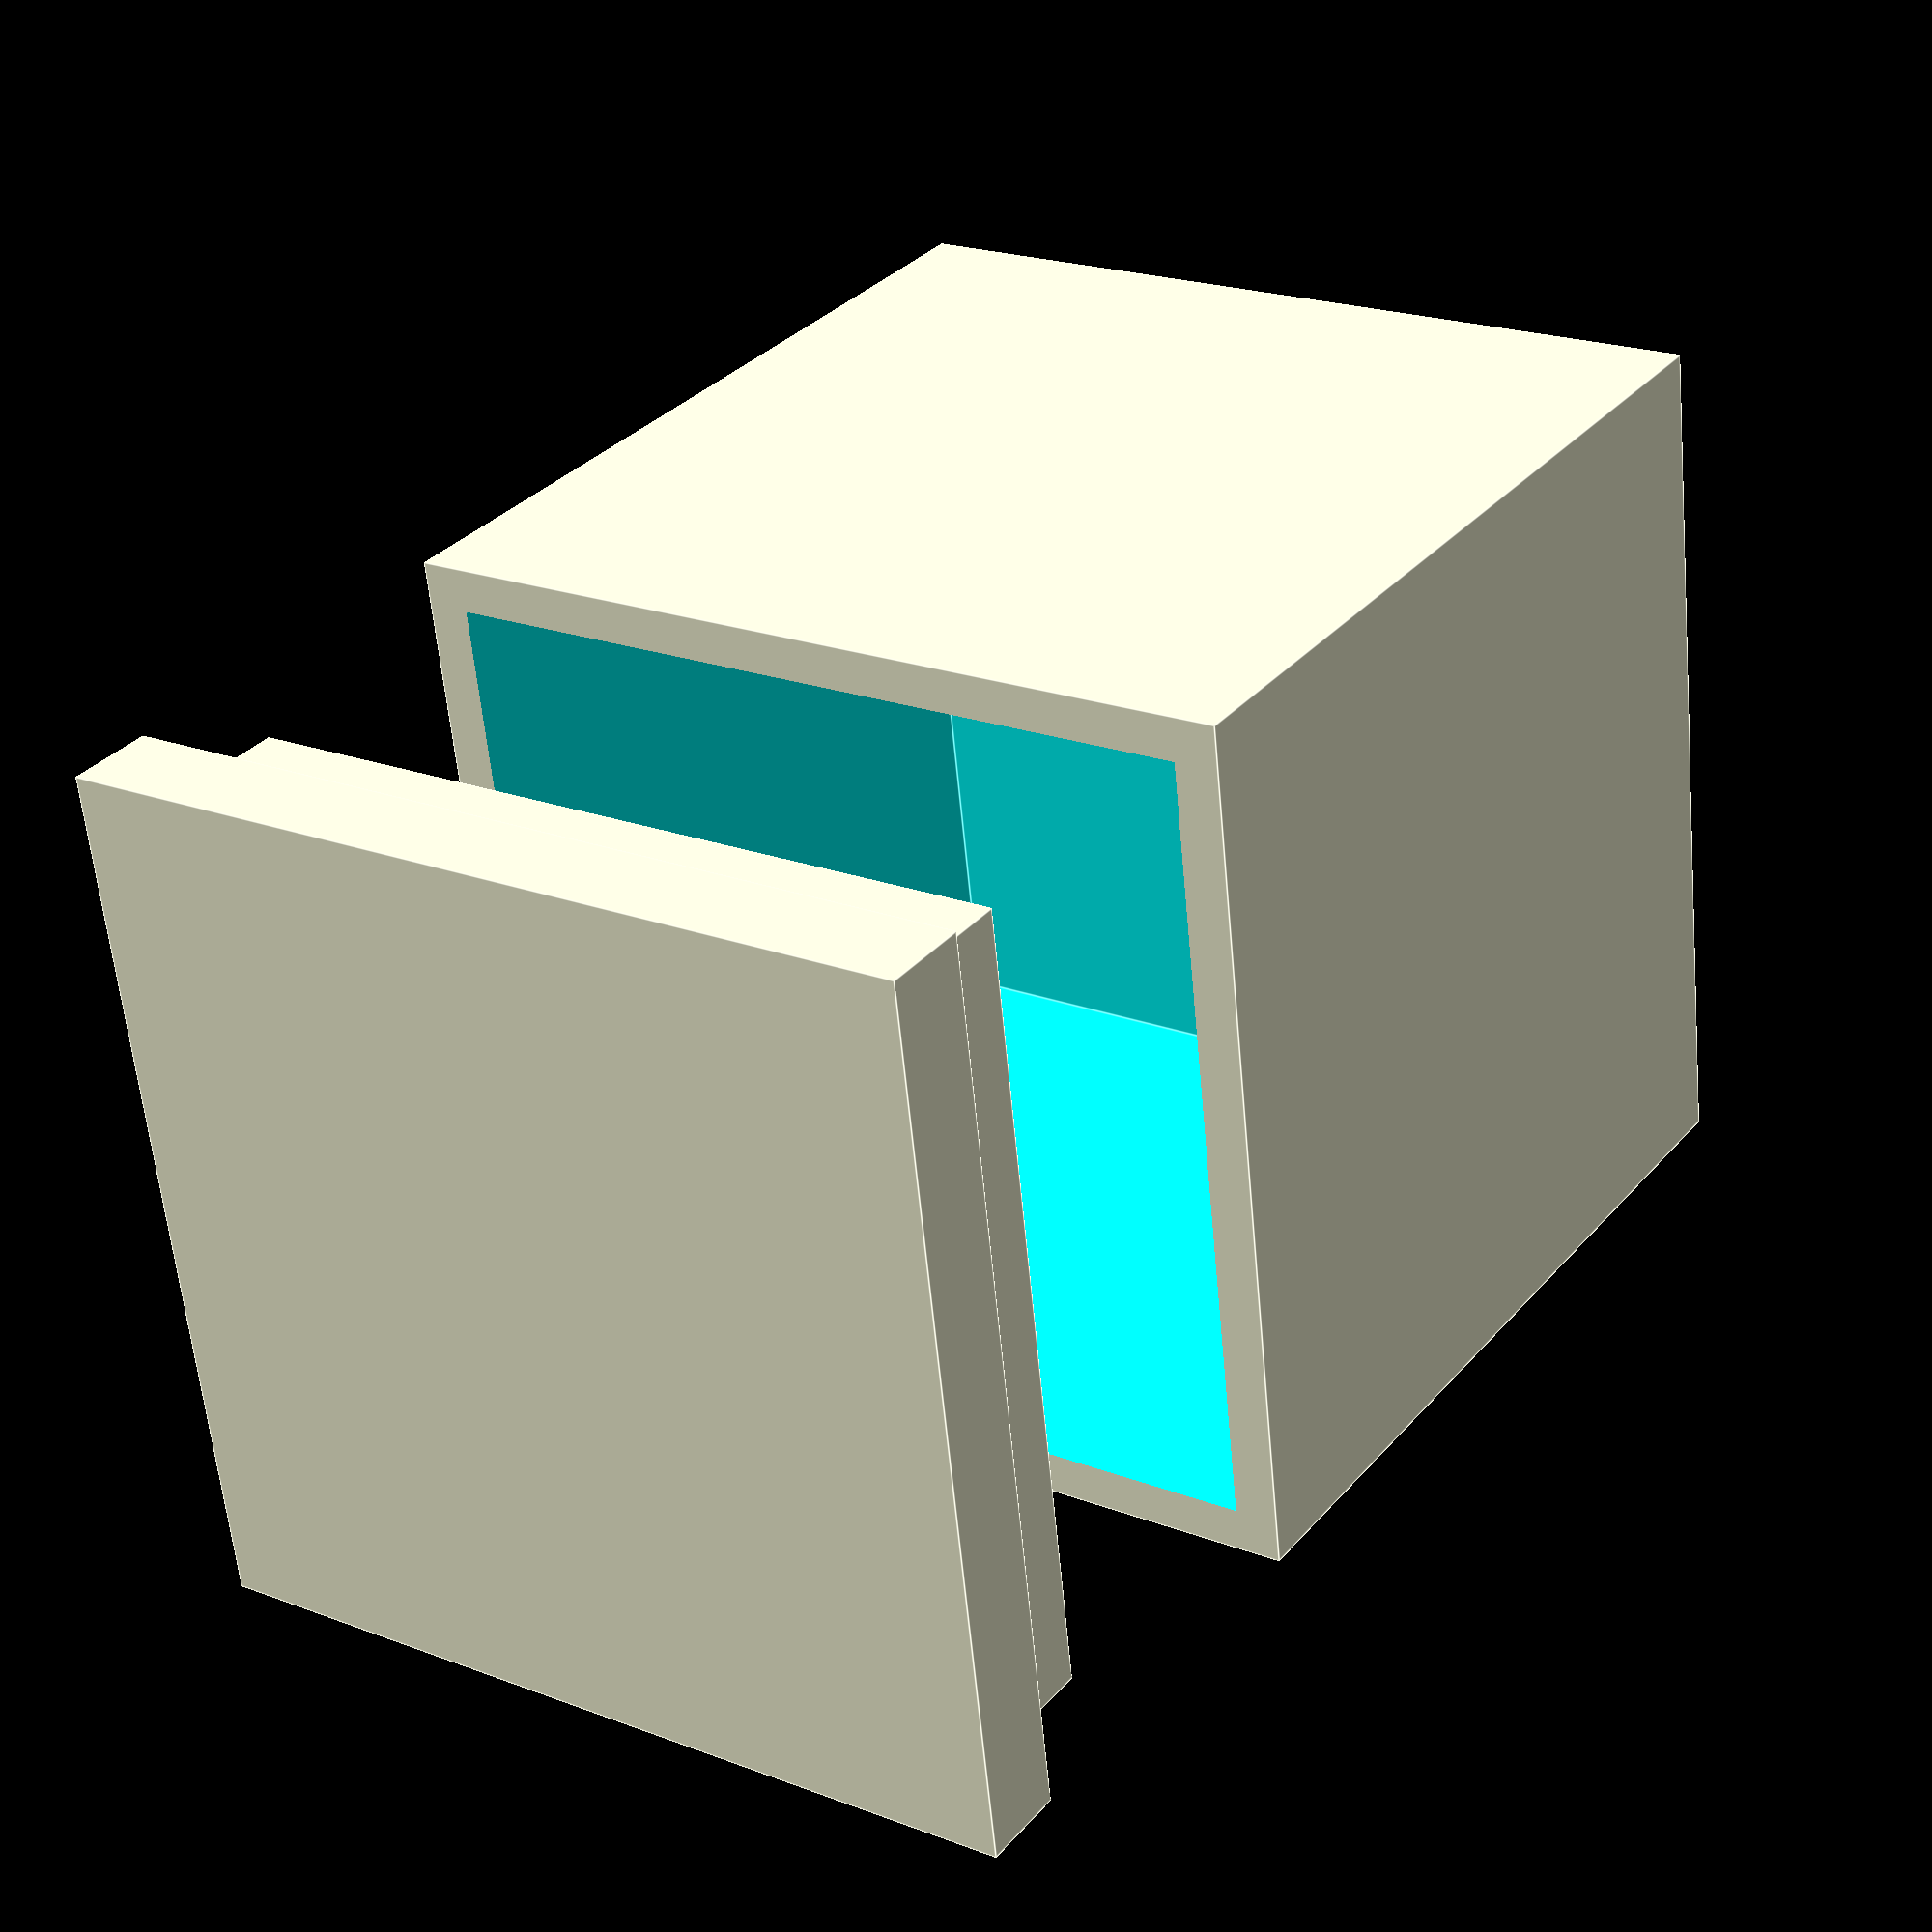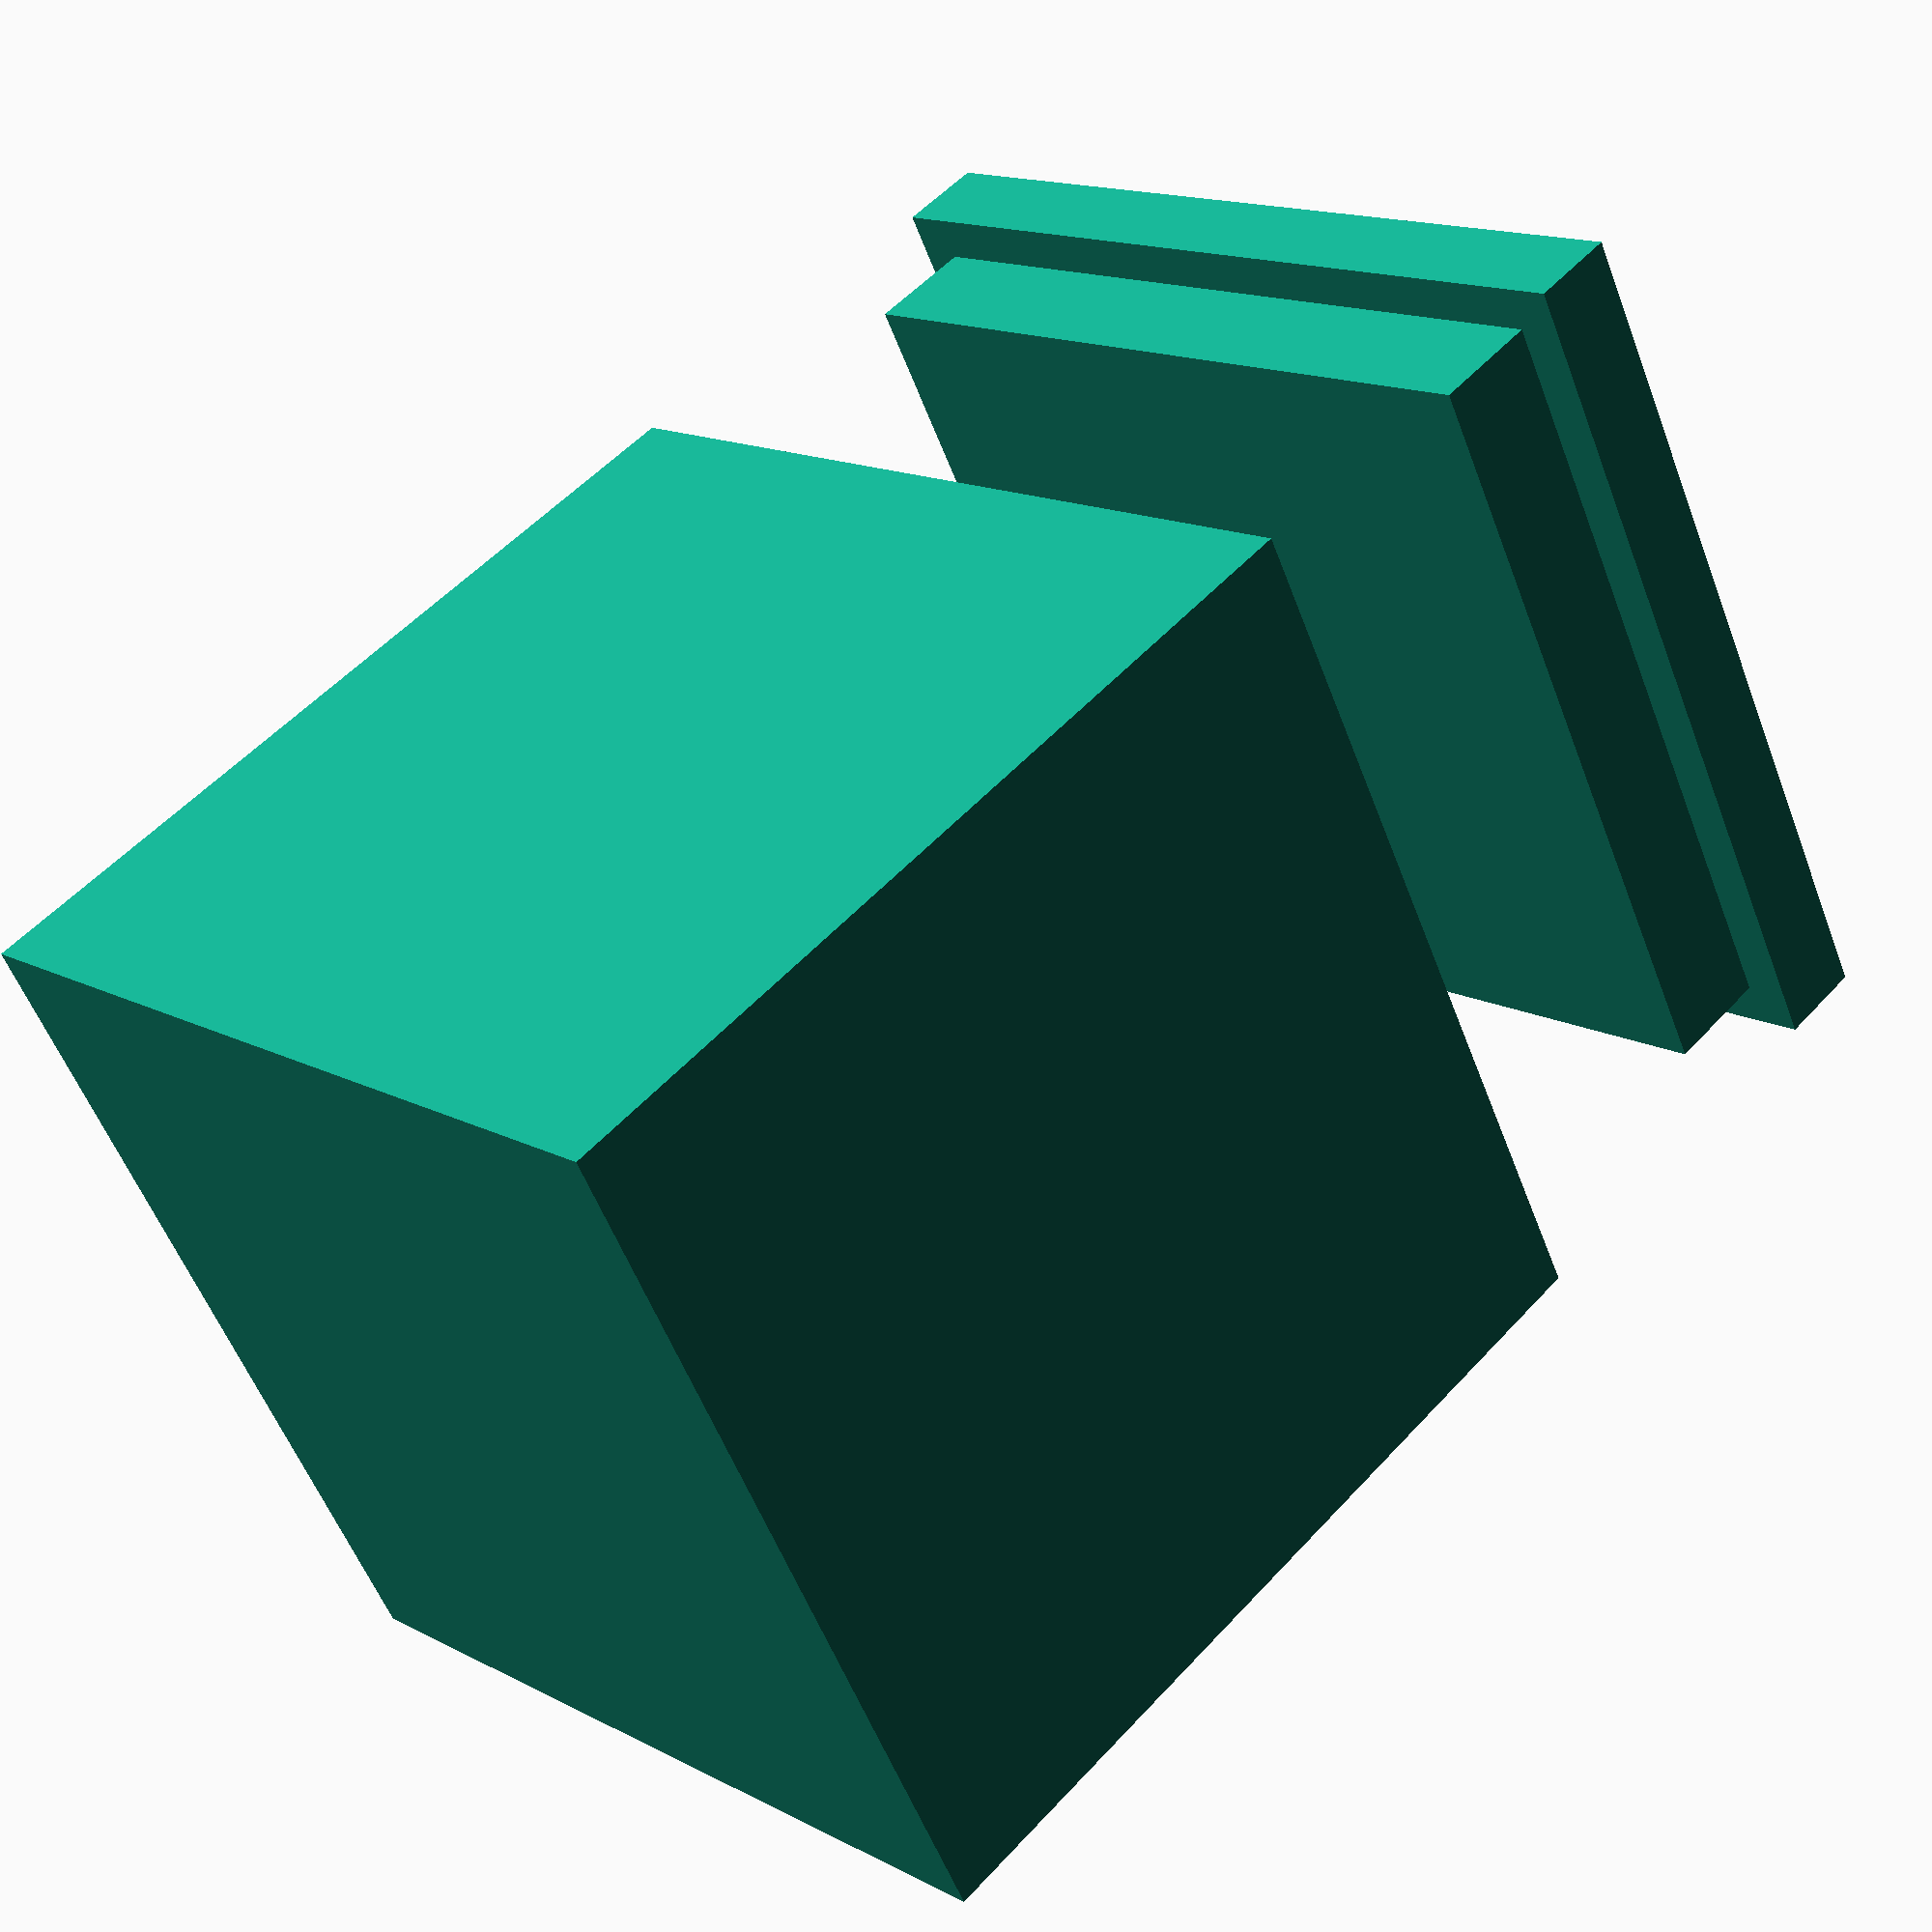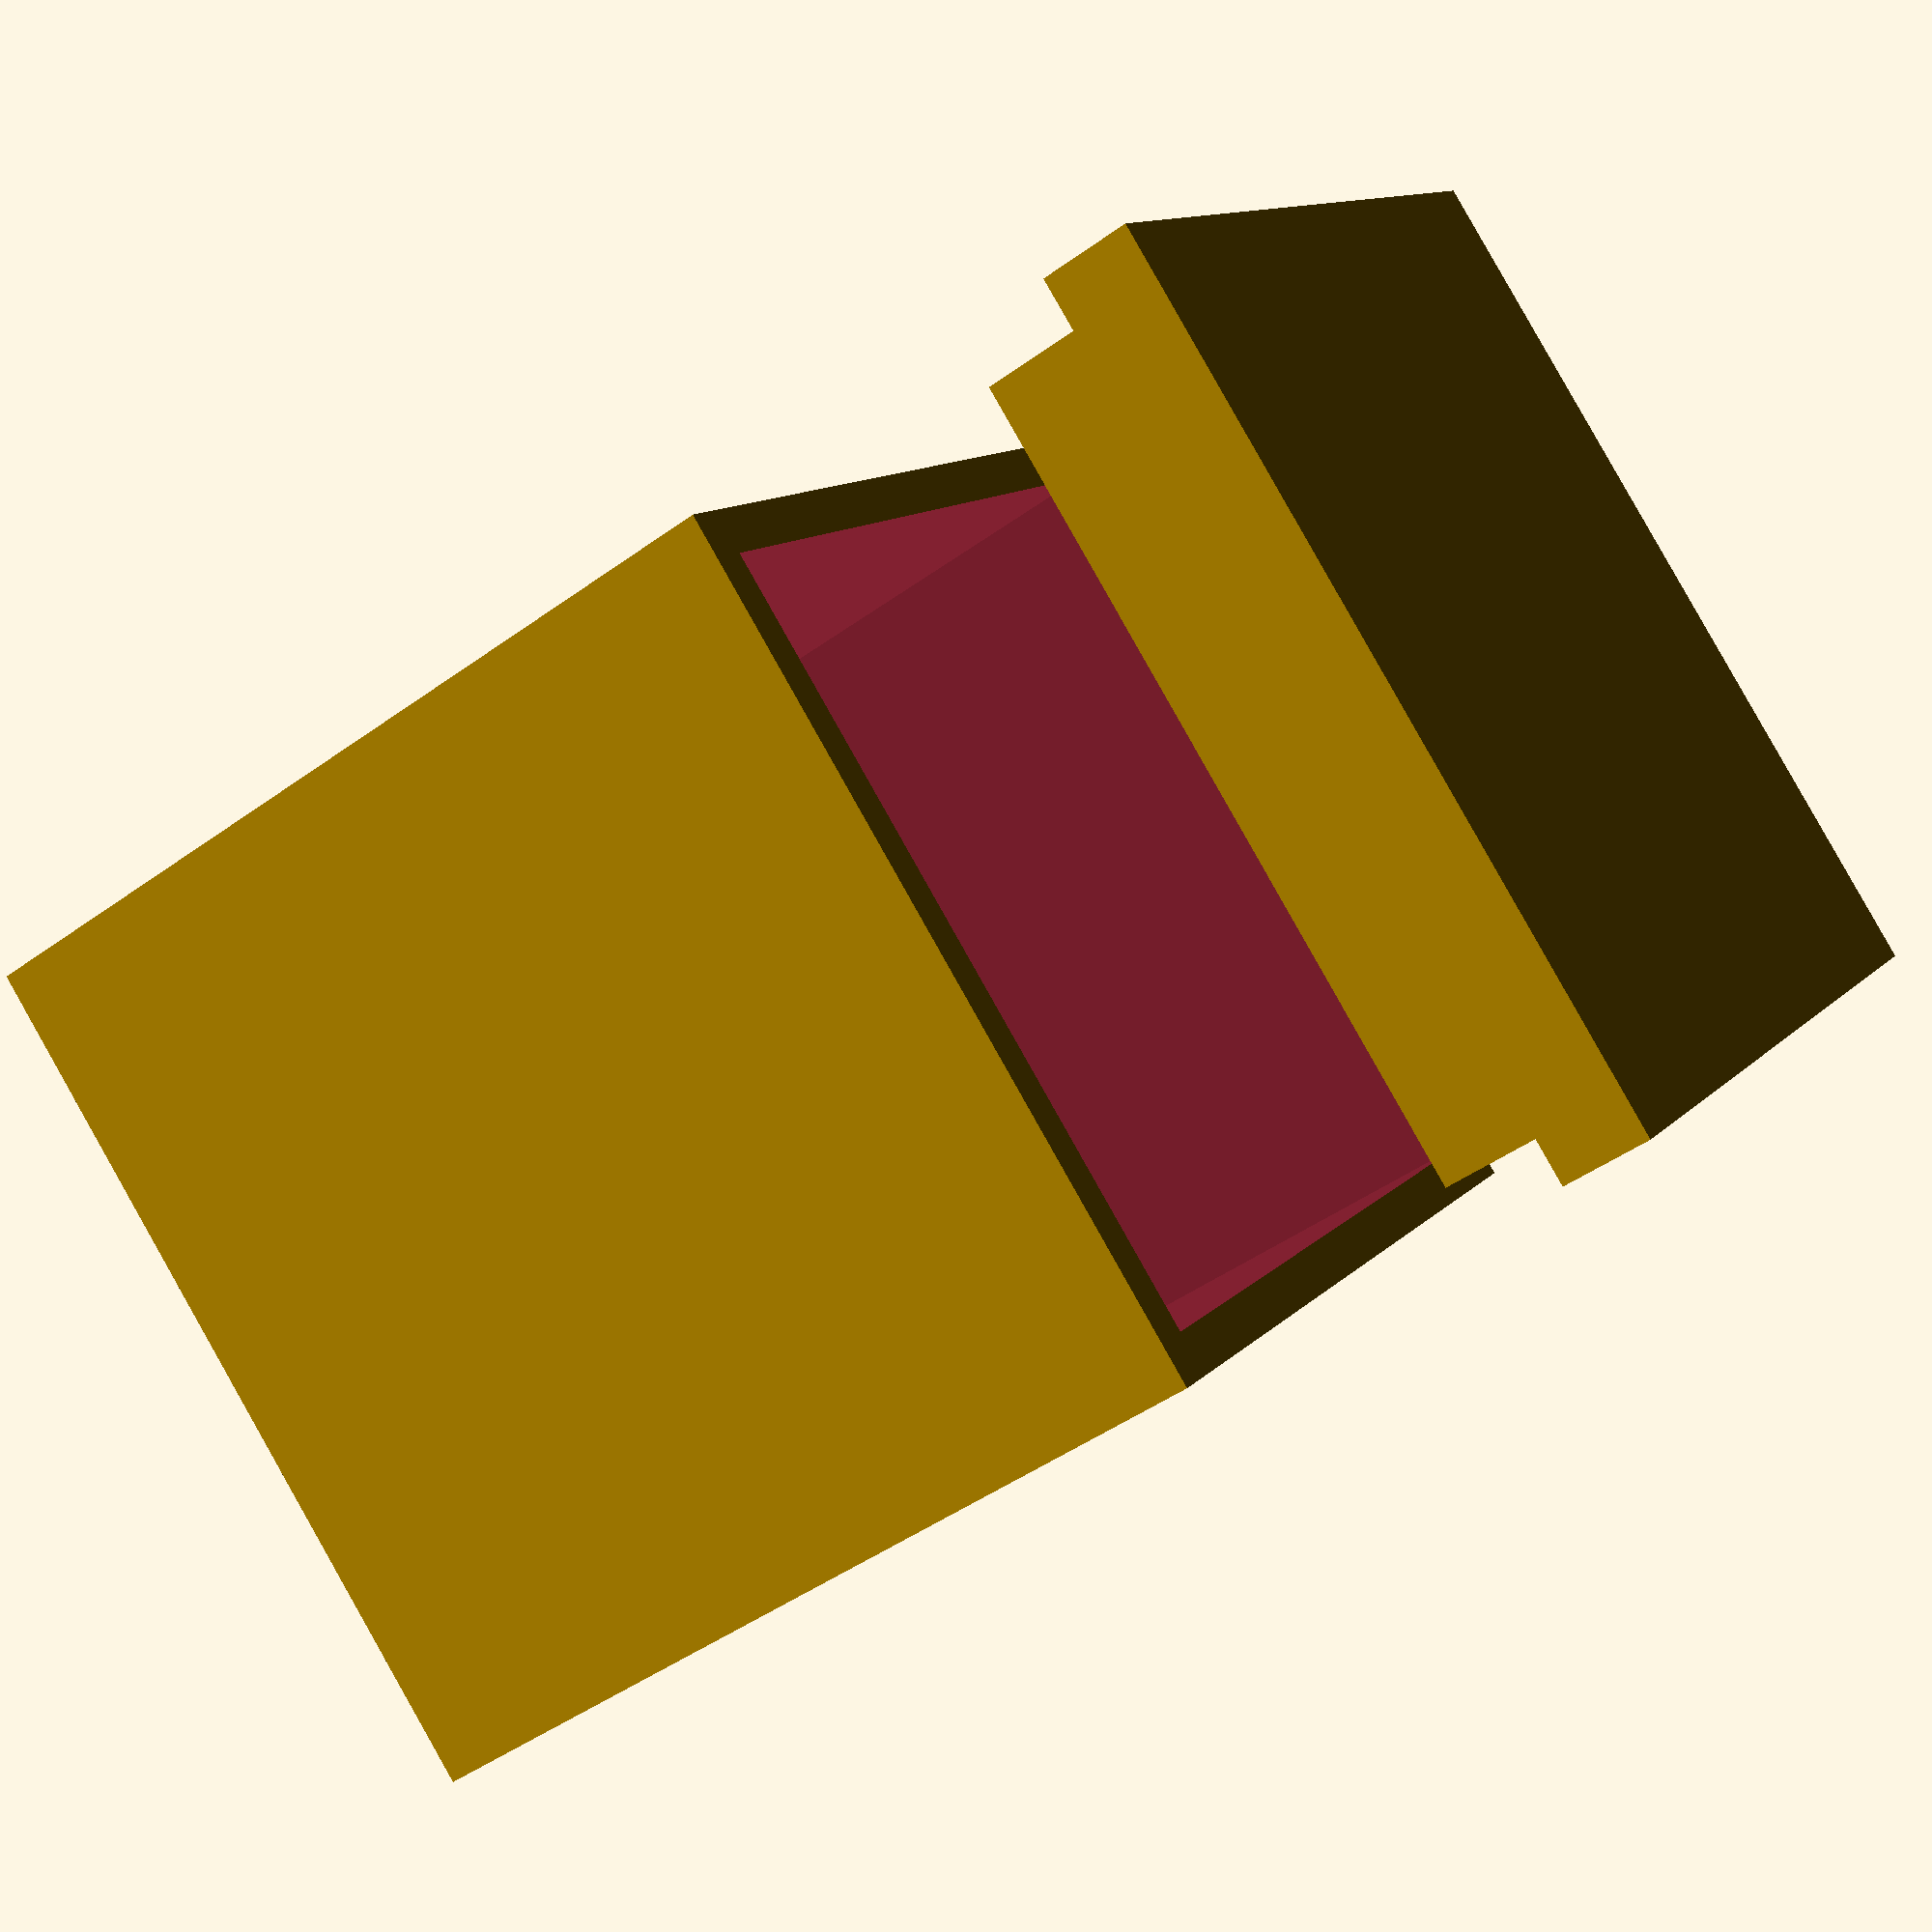
<openscad>
// Resolution
$fn = 100;

// BOX
difference() {
    translate([0,0,0]) cube(20, center=true); // Outer
    translate([0,2,0]) cube(18, center=true); // Remove 
}

// LID
translate([0,20,0]) cube([20, 2, 20], center=true); // Cover
translate([0,18,0]) cube([18, 3, 18], center=true); // Inner

</openscad>
<views>
elev=61.0 azim=146.1 roll=185.4 proj=p view=edges
elev=165.2 azim=118.1 roll=41.7 proj=p view=solid
elev=169.0 azim=122.5 roll=336.3 proj=p view=solid
</views>
